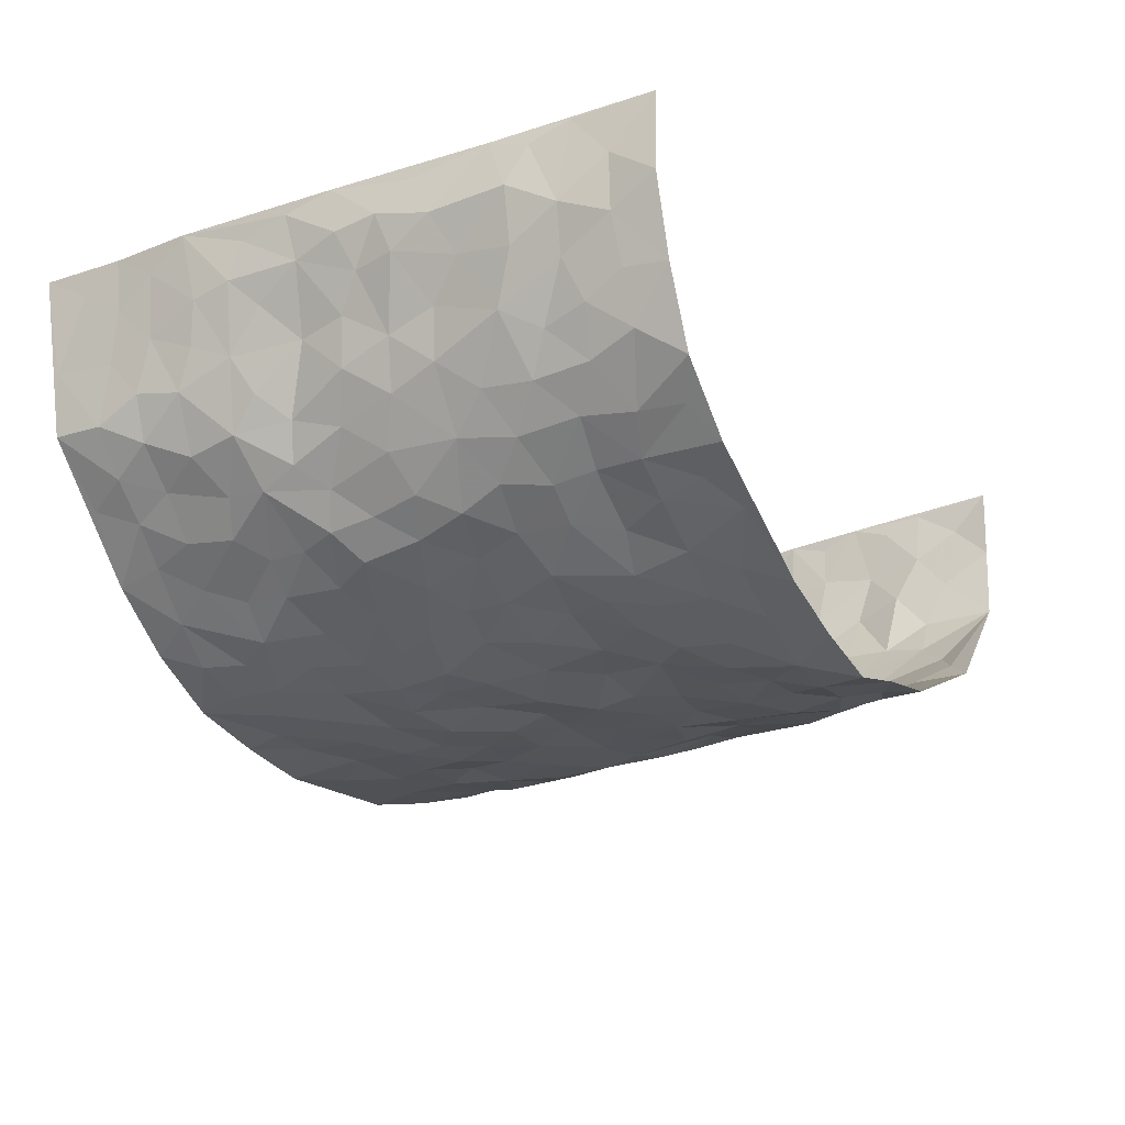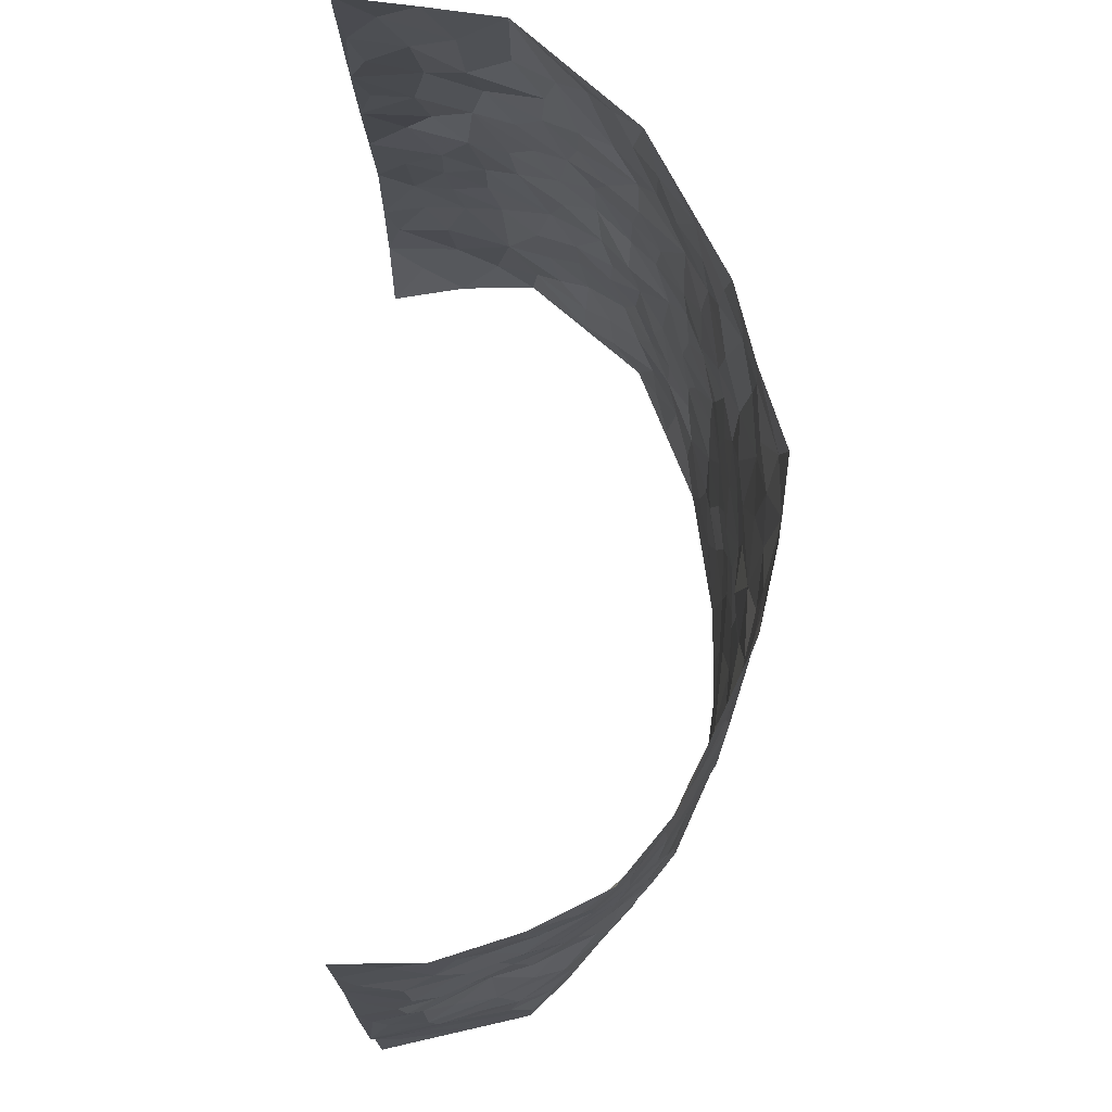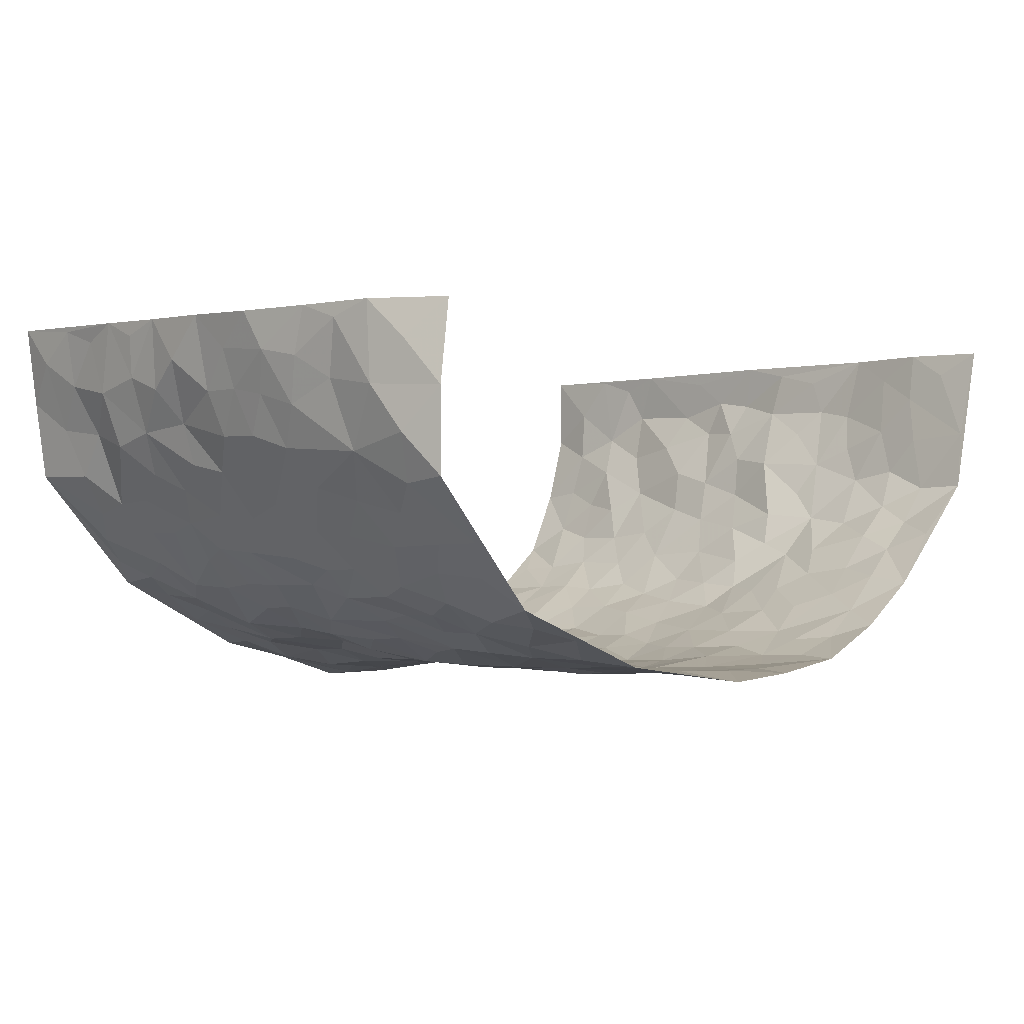
<metadata>
{"format":"obj","ext":"obj","renderer":"f3d","projection":"perspective","resolution":1024,"background":"white","views":[{"elev":-26.3,"azim":119.0,"up":"+Z"},{"elev":74.1,"azim":89.3,"up":"+Y"},{"elev":-1.1,"azim":-45.2,"up":"+Z"}]}
</metadata>
<code>
v -0.6169 0.009468 0.3625
v -0.6608 0.9937 0.3872
v 0.6864 0.003549 0.3752
v 0.6539 1.003 0.3732
v -0.6523 0.3921 0.1871
v -0.6815 0.4944 0.3719
v -0.6667 0.3558 0.246
v -0.0007907 0.002389 -0.1875
v -0.676 0.2477 0.3657
v -0.6824 0.3344 0.309
v -0.6383 0.002537 0.118
v -0.664 0.1244 0.3653
v -0.6111 0.2925 0.1091
v -0.6378 0.003308 0.241
v -0.6642 0.2868 0.2276
v -0.4748 0.004398 -0.06571
v -0.6713 0.1859 0.3441
v -0.2925 0.1674 -0.1447
v -0.6454 0.3213 0.1666
v -0.6629 0.1188 0.2477
v -0.6512 0.06392 0.309
v -0.6543 0.06362 0.1795
v -0.598 0.1281 0.07021
v -0.6319 0.07583 0.1102
v -0.6614 0.2055 0.2606
v -0.675 0.2674 0.2962
v -0.642 0.1764 0.1572
v -0.6068 0.21 0.08878
v -0.6643 0.4863 0.2571
v -0.6867 0.3705 0.367
v -0.6236 0.9962 0.1424
v -0.5095 0.2244 -0.03525
v 0.261 0.157 -0.1604
v -0.6679 0.744 0.38
v -0.3604 0.3943 -0.1193
v -0.639 0.7528 0.1841
v -0.6286 0.829 0.2067
v -0.5344 0.4438 0.006605
v -0.5488 0.6077 0.02067
v -0.4549 0.999 -0.03801
v -0.6702 0.6823 0.355
v -0.5819 0.5636 0.07286
v -0.3779 0.7544 -0.1047
v -0.487 0.2821 -0.05138
v -0.4449 0.227 -0.07843
v -0.4748 0.1642 -0.05881
v -0.4304 0.6379 -0.07651
v -0.359 0.561 -0.1176
v 0.1691 0.4722 -0.1812
v -0.3327 0.2214 -0.1373
v -0.2088 0.61 -0.1653
v -0.3648 0.6299 -0.1095
v -0.3019 0.05786 -0.1436
v -0.5612 0.7118 0.04705
v -0.3863 0.1957 -0.1062
v -0.6675 0.6156 0.267
v -0.03747 0.3472 -0.1842
v 0.05873 0.3381 -0.1907
v 0.2983 0.4495 -0.1512
v -0.09322 0.5494 -0.1738
v -0.164 0.5546 -0.1684
v 0.09433 0.6276 -0.1694
v -0.5664 0.3472 0.04615
v -0.6247 0.574 0.1499
v -0.6609 0.8055 0.354
v -0.5222 0.1311 -0.01436
v -0.3607 0.01349 -0.112
v -0.6481 0.4662 0.189
v -0.5673 0.1736 0.02288
v -0.5569 0.01992 0.02812
v -0.2454 0.002121 -0.1546
v -0.5604 0.08979 0.02661
v -0.5104 0.05532 -0.02119
v -0.4222 0.03886 -0.09386
v -0.4396 0.106 -0.08606
v -0.6652 0.6831 0.2893
v -0.6638 0.8691 0.3756
v -0.6194 0.5095 0.1377
v 0.003321 0.9939 -0.2167
v -0.6432 0.6747 0.2031
v -0.5208 0.3164 -0.009706
v -0.4789 0.4629 -0.03466
v 0.009066 0.5688 -0.1828
v -0.04742 0.4807 -0.172
v 0.004548 0.4187 -0.1879
v -0.1245 0.1282 -0.169
v -0.5227 0.6717 0.002651
v -0.6778 0.5591 0.3088
v -0.6144 0.6917 0.1383
v -0.4327 0.2986 -0.07977
v -0.5706 0.2684 0.03924
v -0.4715 0.6899 -0.04303
v -0.1726 0.4838 -0.1658
v -0.2635 0.4363 -0.1612
v -0.5751 0.6503 0.06119
v -0.01121 0.1174 -0.1738
v -0.401 0.5119 -0.09316
v -0.3405 0.289 -0.1332
v -0.2403 0.5035 -0.1608
v -0.1812 0.3813 -0.1724
v -0.672 0.6191 0.3759
v -0.6046 0.6236 0.1116
v -0.6409 0.5787 0.2132
v -0.359 0.1109 -0.1238
v -0.4924 0.5347 -0.03613
v -0.5971 0.407 0.08694
v -0.1302 0.3235 -0.1739
v -0.1492 0.2492 -0.1654
v -0.4875 0.6134 -0.03567
v 0.1113 0.7261 -0.1801
v -0.003851 0.2143 -0.183
v -0.07336 0.2726 -0.1832
v 0.005193 0.2874 -0.1855
v -0.4158 0.3653 -0.09027
v -0.1971 0.1838 -0.165
v -0.5753 0.4891 0.06697
v -0.5162 0.3828 -0.01178
v -0.4676 0.3937 -0.05454
v -0.3053 0.5252 -0.1434
v -0.2604 0.3503 -0.1631
v -0.3494 0.4683 -0.1245
v -0.2272 0.2707 -0.1648
v -0.09023 0.4101 -0.1779
v -0.5459 0.5333 0.01499
v -0.09273 0.1979 -0.1775
v -0.2134 0.09364 -0.1589
v -0.3893 0.2595 -0.1053
v -0.6758 0.4339 0.3176
v -0.6664 0.4187 0.2573
v 0.09415 0.421 -0.1798
v 0.2084 0.2368 -0.1635
v 0.08562 0.5148 -0.1874
v 0.02208 0.4861 -0.1787
v 0.1686 0.3915 -0.18
v 0.6249 0.4989 0.1973
v 0.2238 0.4323 -0.1774
v 0.265 0.3126 -0.153
v 0.1633 0.5655 -0.1766
v 0.1258 0.9943 -0.1977
v -0.2853 0.619 -0.1329
v 0.4084 0.8793 -0.08992
v 0.4684 0.9979 -0.0615
v -0.2076 0.7796 -0.1558
v -0.0548 0.8611 -0.192
v -0.3202 0.3494 -0.1412
v -0.4405 0.5674 -0.07193
v -0.07454 0.05318 -0.1758
v -0.1584 0.02258 -0.1657
v 0.1222 0.002758 -0.1787
v 0.01696 0.8565 -0.1981
v -0.01382 0.6973 -0.1796
v 0.4025 0.196 -0.0805
v 0.3354 0.2892 -0.1252
v 0.5384 0.5259 0.01614
v 0.4962 0.546 -0.03666
v 0.4292 0.1345 -0.05858
v 0.4867 0.2279 -0.02383
v 0.4029 0.3606 -0.09645
v 0.02574 0.638 -0.1819
v -0.05663 0.6249 -0.1788
v -0.144 0.7275 -0.1771
v -0.08387 0.6907 -0.1762
v -0.05765 0.7882 -0.1932
v -0.1341 0.6308 -0.1735
v 0.02372 0.7716 -0.1891
v 0.2451 0.9964 -0.1688
v -0.01567 0.9223 -0.21
v -0.2606 0.8448 -0.1431
v -0.1957 0.8781 -0.1721
v -0.3079 0.7804 -0.1339
v -0.2353 0.9961 -0.1505
v -0.2224 0.6949 -0.1516
v -0.3097 0.6997 -0.129
v -0.1377 0.8269 -0.1868
v -0.1154 0.995 -0.1792
v 0.2205 0.7436 -0.1704
v 0.1762 0.6649 -0.1704
v 0.327 0.5934 -0.1417
v 0.2632 0.5213 -0.1608
v 0.2664 0.6641 -0.1511
v 0.4112 0.7433 -0.09408
v 0.3536 0.6817 -0.1313
v 0.2868 0.7315 -0.1541
v 0.07269 0.9244 -0.2106
v 0.08225 0.819 -0.1952
v 0.1487 0.8541 -0.1899
v 0.2513 0.8711 -0.1657
v 0.3203 0.7923 -0.1431
v 0.2352 0.5939 -0.167
v -0.6524 0.8645 0.2861
v -0.5924 0.8165 0.09435
v -0.6593 0.7726 0.27
v -0.6429 0.9952 0.2645
v -0.6602 0.9362 0.3274
v -0.6331 0.9185 0.2176
v -0.6187 0.8834 0.1408
v -0.5454 0.9303 0.03661
v -0.5824 0.8859 0.07878
v -0.5938 0.7463 0.09899
v -0.5171 0.8157 -0.002776
v -0.5547 0.7822 0.04611
v -0.4744 0.9015 -0.02723
v -0.3698 0.8769 -0.08651
v -0.497 0.9606 -0.000702
v -0.4411 0.8172 -0.06278
v -0.4133 0.9362 -0.05915
v -0.3266 0.9716 -0.1056
v -0.4821 0.7622 -0.03895
v -0.3058 0.8997 -0.1188
v -0.249 0.9284 -0.1446
v 0.1596 0.7813 -0.1855
v 0.256 0.8023 -0.1641
v 0.1908 0.9301 -0.1831
v 0.3806 0.8111 -0.1045
v 0.3319 0.8798 -0.1322
v 0.3694 0.9814 -0.1085
v 0.2862 0.936 -0.1508
v 0.4229 0.9475 -0.07954
v 0.3748 0.4921 -0.1158
v 0.3245 0.5272 -0.1384
v 0.4654 0.6032 -0.06533
v 0.4187 0.6634 -0.09009
v 0.3947 0.5868 -0.09989
v 0.3473 0.1891 -0.1227
v 0.4569 0.3344 -0.05512
v 0.4446 0.5216 -0.07784
v 0.3413 0.387 -0.1255
v -0.1202 0.9115 -0.1855
v -0.1761 0.9549 -0.1655
v 0.3162 0.1321 -0.1348
v 0.547 0.01669 0.04786
v 0.2026 0.3318 -0.1742
v 0.2709 0.3836 -0.1553
v 0.5297 0.2495 0.01964
v 0.6172 0.9998 0.1299
v 0.6872 0.2541 0.3755
v 0.4654 0.8112 -0.05292
v 0.6042 0.4882 0.1264
v 0.4654 0.746 -0.05883
v 0.6747 0.5043 0.3763
v 0.5915 0.2973 0.07921
v 0.4812 0.4674 -0.04348
v 0.6333 0.3149 0.1809
v 0.5133 0.4156 -0.001533
v 0.458 0.001904 -0.03677
v 0.09015 0.2512 -0.1786
v 0.4681 0.07719 -0.02609
v 0.1358 0.3174 -0.1824
v 0.4013 0.266 -0.08887
v 0.6681 0.2685 0.2714
v 0.5629 0.4624 0.06133
v 0.5252 0.08381 0.02012
v 0.4372 0.4248 -0.08553
v 0.5472 0.3729 0.03169
v 0.2855 0.2321 -0.148
v 0.4508 0.2715 -0.05125
v 0.2641 0.07781 -0.1575
v 0.3553 0.0005192 -0.1074
v 0.2435 0.001531 -0.1603
v 0.2021 0.1144 -0.1722
v 0.06794 0.1692 -0.1799
v 0.1457 0.1891 -0.1772
v 0.5485 0.1499 0.04485
v 0.6142 0.4253 0.1864
v 0.6319 0.2252 0.1492
v 0.5803 0.08355 0.06905
v 0.5746 0.3858 0.08721
v 0.6078 0.3428 0.1259
v 0.6702 0.3299 0.2833
v 0.6111 0.5688 0.1519
v 0.6078 0.1492 0.09874
v 0.6391 0.1538 0.1635
v 0.6482 0.3708 0.242
v 0.6752 0.3532 0.3402
v 0.6631 0.4421 0.2847
v 0.5345 0.314 0.01086
v 0.6497 0.1093 0.2198
v 0.3264 0.06205 -0.1285
v 0.3928 0.06773 -0.0843
v 0.07051 0.07781 -0.1755
v 0.1428 0.07274 -0.175
v 0.6628 0.754 0.3735
v 0.6334 0.08344 0.1316
v 0.584 0.2188 0.06851
v 0.6764 0.4287 0.3582
v 0.6728 0.5126 0.3035
v 0.6478 0.2541 0.2084
v 0.4925 0.1489 -0.01302
v 0.6348 0.005857 0.1343
v 0.4784 0.3936 -0.04917
v 0.674 0.06626 0.3384
v 0.6797 0.129 0.3771
v 0.6547 0.1836 0.2393
v 0.6655 0.1274 0.2973
v 0.6546 0.01254 0.2282
v 0.6759 0.1914 0.3354
v 0.5799 0.5558 0.07867
v 0.5944 0.6331 0.09994
v 0.5362 0.6356 0.009039
v 0.64 0.6941 0.2266
v 0.5665 0.771 0.0442
v 0.6685 0.6291 0.3532
v 0.6163 0.6434 0.1731
v 0.6577 0.5976 0.2525
v 0.6164 0.7449 0.1351
v 0.6465 0.5333 0.2481
v 0.6714 0.5776 0.313
v 0.6686 0.6628 0.2873
v 0.5687 0.6922 0.05379
v 0.525 0.7233 -0.007786
v 0.4847 0.6739 -0.04766
v 0.6542 0.8557 0.2481
v 0.607 0.8717 0.1134
v 0.6449 0.7791 0.2087
v 0.6666 0.782 0.2923
v 0.6258 0.846 0.1805
v 0.6583 0.8787 0.3704
v 0.5933 0.8029 0.1008
v 0.6622 0.8157 0.3493
v 0.6187 0.9329 0.1394
v 0.6537 1.001 0.2489
v 0.5631 0.9978 0.0187
v 0.6416 0.9286 0.216
v 0.6515 0.932 0.302
v 0.5893 0.9345 0.06358
v 0.5202 0.9009 -0.01602
v 0.4679 0.8805 -0.05578
v 0.5152 0.9692 -0.02065
v 0.5284 0.8212 -0.005109
v 0.5727 0.8604 0.04503
f 29 6 128
f 12 21 20
f 26 10 9
f 55 45 46
f 27 19 15
f 26 9 17
f 101 6 88
f 12 1 21
f 7 15 19
f 125 86 96
f 84 123 85
f 129 29 128
f 25 27 15
f 12 20 17
f 73 75 66
f 22 14 11
f 26 17 25
f 9 12 17
f 25 15 26
f 5 129 7
f 52 146 48
f 55 18 50
f 7 19 5
f 20 27 25
f 124 82 105
f 41 76 34
f 20 14 22
f 14 20 21
f 14 21 1
f 24 22 11
f 24 27 22
f 72 66 69
f 69 32 91
f 70 24 11
f 24 23 27
f 17 20 25
f 27 20 22
f 10 15 7
f 10 26 15
f 23 28 27
f 27 13 19
f 28 23 69
f 13 27 28
f 119 121 94
f 10 7 129
f 6 30 128
f 9 10 30
f 36 192 80
f 80 102 89
f 118 81 44
f 64 103 78
f 115 126 86
f 45 32 46
f 91 63 13
f 129 68 29
f 95 87 54
f 95 54 199
f 202 40 204
f 82 97 105
f 29 88 6
f 18 55 104
f 148 126 71
f 38 82 124
f 50 18 122
f 117 82 38
f 5 19 106
f 82 117 118
f 80 64 102
f 127 45 55
f 194 77 190
f 98 35 114
f 39 124 105
f 127 50 98
f 106 19 13
f 66 75 46
f 39 95 42
f 63 117 38
f 95 89 102
f 101 56 76
f 51 140 99
f 18 53 126
f 62 83 132
f 45 127 90
f 112 113 57
f 103 29 68
f 130 85 58
f 109 39 105
f 35 94 121
f 113 246 58
f 151 165 163
f 120 100 94
f 114 127 98
f 192 190 65
f 95 39 87
f 36 191 37
f 67 104 74
f 56 101 88
f 13 63 106
f 192 34 76
f 268 241 243
f 108 115 125
f 93 84 60
f 133 84 85
f 156 288 157
f 101 76 41
f 80 103 64
f 105 97 146
f 99 61 51
f 92 109 47
f 125 96 111
f 158 227 153
f 75 104 55
f 69 66 32
f 81 91 32
f 106 78 68
f 42 64 78
f 77 34 65
f 24 70 72
f 75 73 16
f 16 71 67
f 2 34 77
f 13 28 91
f 103 56 88
f 56 80 76
f 72 69 23
f 11 16 70
f 16 73 70
f 16 67 74
f 115 18 126
f 24 72 23
f 73 72 70
f 16 74 75
f 72 73 66
f 32 45 44
f 84 83 60
f 66 46 32
f 78 106 116
f 117 63 81
f 67 53 104
f 103 68 78
f 69 91 28
f 36 80 89
f 106 38 116
f 106 68 5
f 81 118 117
f 62 132 138
f 32 44 81
f 53 67 71
f 57 58 85
f 123 100 107
f 93 60 61
f 33 230 224
f 8 96 147
f 132 133 130
f 140 48 119
f 93 100 123
f 122 98 50
f 164 60 160
f 53 71 126
f 125 112 108
f 193 194 195
f 75 55 46
f 63 91 81
f 56 103 80
f 196 198 31
f 18 104 53
f 121 48 97
f 38 106 63
f 118 97 82
f 97 35 121
f 51 172 140
f 130 134 49
f 87 39 109
f 288 252 263
f 97 114 35
f 47 43 92
f 57 113 58
f 248 130 58
f 34 101 41
f 114 90 127
f 116 124 42
f 145 94 35
f 118 114 97
f 167 79 175
f 98 145 35
f 85 123 57
f 43 47 52
f 199 36 89
f 42 78 116
f 159 83 62
f 88 29 103
f 74 104 75
f 118 44 90
f 173 140 172
f 42 95 102
f 190 192 37
f 65 190 77
f 89 95 199
f 125 111 112
f 92 87 109
f 18 115 122
f 177 180 176
f 112 57 107
f 109 105 146
f 93 94 100
f 285 286 275
f 96 86 147
f 137 232 131
f 57 123 107
f 87 92 208
f 49 134 136
f 132 130 49
f 161 164 162
f 50 127 55
f 122 108 107
f 122 107 100
f 48 140 52
f 118 90 114
f 99 119 94
f 123 84 93
f 36 37 192
f 48 121 119
f 120 122 100
f 39 42 124
f 38 124 116
f 248 58 246
f 44 45 90
f 98 122 120
f 146 52 47
f 94 93 99
f 168 209 170
f 212 183 188
f 202 197 200
f 42 102 64
f 107 108 112
f 99 93 61
f 8 280 96
f 112 111 113
f 125 115 86
f 115 108 122
f 128 30 10
f 5 68 129
f 10 129 128
f 132 49 138
f 83 84 133
f 130 133 85
f 83 133 132
f 248 134 130
f 156 152 224
f 151 110 165
f 212 186 211
f 153 224 249
f 254 251 244
f 246 261 262
f 225 158 249
f 49 136 179
f 185 184 150
f 214 188 181
f 181 188 182
f 161 163 174
f 143 170 172
f 110 211 185
f 184 79 167
f 174 228 169
f 62 110 159
f 163 150 144
f 210 169 229
f 170 143 168
f 176 211 110
f 98 120 145
f 94 145 120
f 48 146 97
f 109 146 47
f 148 86 126
f 147 86 148
f 71 8 148
f 8 147 148
f 244 276 254
f 232 136 134
f 174 143 161
f 60 83 160
f 163 162 151
f 159 160 83
f 261 281 262
f 259 281 149
f 219 220 59
f 246 113 111
f 33 255 131
f 157 256 152
f 137 255 153
f 230 278 279
f 262 260 33
f 154 155 242
f 131 255 137
f 248 131 232
f 281 280 149
f 259 258 278
f 220 179 59
f 159 151 160
f 162 160 151
f 164 61 60
f 228 174 144
f 144 174 163
f 159 110 151
f 161 172 164
f 186 184 185
f 161 162 163
f 61 164 51
f 160 162 164
f 187 217 213
f 150 163 165
f 205 202 200
f 79 184 139
f 170 43 173
f 174 169 143
f 161 143 172
f 167 144 150
f 176 180 183
f 172 170 173
f 223 226 221
f 185 150 165
f 99 140 119
f 207 206 203
f 172 51 164
f 43 52 173
f 173 52 140
f 167 175 228
f 228 229 169
f 210 168 169
f 177 110 62
f 189 138 179
f 62 138 177
f 136 232 233
f 181 182 222
f 150 184 167
f 178 180 189
f 49 179 138
f 177 138 189
f 180 178 182
f 178 179 220
f 307 308 304
f 222 223 221
f 215 187 188
f 176 183 212
f 187 213 186
f 214 215 188
f 185 211 186
f 237 181 239
f 182 188 183
f 110 185 165
f 216 215 141
f 211 176 212
f 182 183 180
f 176 110 177
f 213 184 186
f 178 189 179
f 177 189 180
f 195 190 37
f 197 198 200
f 195 194 190
f 34 192 65
f 80 192 76
f 37 196 195
f 194 2 77
f 193 2 194
f 196 37 191
f 31 193 195
f 198 196 191
f 31 195 196
f 199 201 191
f 197 204 31
f 198 191 201
f 31 198 197
f 201 199 54
f 36 199 191
f 54 208 201
f 208 43 205
f 208 54 87
f 198 201 200
f 206 205 203
f 43 170 203
f 210 207 209
f 40 202 206
f 31 204 40
f 197 202 204
f 208 205 200
f 43 203 205
f 205 206 202
f 203 209 207
f 171 40 207
f 40 206 207
f 208 200 201
f 43 208 92
f 170 209 203
f 168 143 169
f 207 210 171
f 168 210 209
f 188 187 212
f 212 187 186
f 166 139 213
f 184 213 139
f 237 214 181
f 215 214 141
f 216 141 218
f 213 217 166
f 142 166 216
f 217 216 166
f 187 215 217
f 216 217 215
f 237 141 214
f 142 216 218
f 223 222 182
f 179 136 59
f 223 220 219
f 267 238 251
f 237 327 141
f 223 182 178
f 158 290 253
f 220 223 178
f 59 233 227
f 233 59 136
f 248 246 131
f 153 249 158
f 251 254 267
f 223 219 226
f 111 261 246
f 297 251 238
f 276 256 157
f 167 228 144
f 229 228 175
f 175 171 229
f 229 171 210
f 260 257 33
f 265 271 272
f 266 289 283
f 269 243 250
f 249 224 152
f 266 283 271
f 227 233 137
f 253 227 158
f 325 313 320
f 135 264 275
f 310 329 239
f 270 298 297
f 249 256 225
f 275 273 269
f 311 222 221
f 155 154 299
f 234 276 157
f 310 311 299
f 222 239 181
f 221 226 155
f 266 263 252
f 242 290 244
f 264 273 275
f 273 264 243
f 242 244 154
f 276 290 225
f 288 234 157
f 240 282 302
f 275 286 306
f 225 290 158
f 234 263 284
f 241 254 276
f 233 232 137
f 137 153 227
f 264 135 238
f 244 251 154
f 260 259 257
f 227 253 219
f 33 224 255
f 154 297 299
f 240 302 307
f 297 154 251
f 264 268 243
f 253 226 219
f 271 284 263
f 277 294 293
f 290 242 253
f 241 234 284
f 59 227 219
f 242 155 226
f 252 245 231
f 157 152 156
f 257 230 33
f 152 256 249
f 278 230 257
f 262 33 131
f 224 153 255
f 259 278 257
f 134 248 232
f 230 279 224
f 96 261 111
f 261 96 280
f 280 281 261
f 246 262 131
f 252 247 245
f 268 267 241
f 283 277 272
f 288 247 252
f 275 274 285
f 295 291 294
f 267 268 264
f 263 234 288
f 309 310 299
f 290 276 244
f 283 272 271
f 267 254 241
f 265 243 241
f 236 240 285
f 297 238 270
f 303 305 298
f 241 276 234
f 221 155 299
f 272 277 293
f 250 243 287
f 286 285 240
f 284 271 265
f 271 263 266
f 295 3 291
f 225 256 276
f 241 284 265
f 289 266 231
f 3 292 291
f 321 235 323
f 293 294 296
f 279 278 258
f 245 279 258
f 279 156 224
f 260 281 259
f 280 8 149
f 262 281 260
f 231 266 252
f 267 264 238
f 306 304 270
f 283 289 295
f 243 269 273
f 236 269 250
f 294 292 296
f 274 236 285
f 269 274 275
f 250 287 293
f 245 289 231
f 236 274 269
f 156 279 247
f 242 226 253
f 247 279 245
f 243 265 287
f 288 156 247
f 265 272 293
f 296 292 236
f 293 287 265
f 295 294 277
f 277 283 295
f 236 250 296
f 289 3 295
f 292 294 291
f 293 296 250
f 300 304 308
f 325 320 235
f 329 330 326
f 270 304 303
f 270 303 298
f 309 305 301
f 135 306 270
f 299 297 298
f 298 309 299
f 238 135 270
f 300 314 305
f 303 300 305
f 304 306 307
f 300 303 304
f 282 319 315
f 322 325 235
f 275 306 135
f 307 306 286
f 240 307 286
f 308 307 302
f 302 282 308
f 308 282 315
f 305 309 298
f 310 309 301
f 310 301 329
f 310 239 311
f 222 311 239
f 299 311 221
f 319 312 315
f 312 323 316
f 301 305 318
f 305 314 316
f 300 308 315
f 316 314 312
f 312 314 315
f 315 314 300
f 323 312 324
f 316 313 318
f 282 4 317
f 330 313 325
f 4 321 324
f 235 320 323
f 282 317 319
f 312 319 317
f 326 325 322
f 316 320 313
f 316 318 305
f 142 218 327
f 327 218 141
f 316 323 320
f 324 312 317
f 4 324 317
f 321 323 324
f 318 313 330
f 328 326 322
f 326 327 329
f 329 327 237
f 326 328 327
f 322 142 328
f 327 328 142
f 329 237 239
f 301 318 330
f 326 330 325
f 330 329 301

</code>
